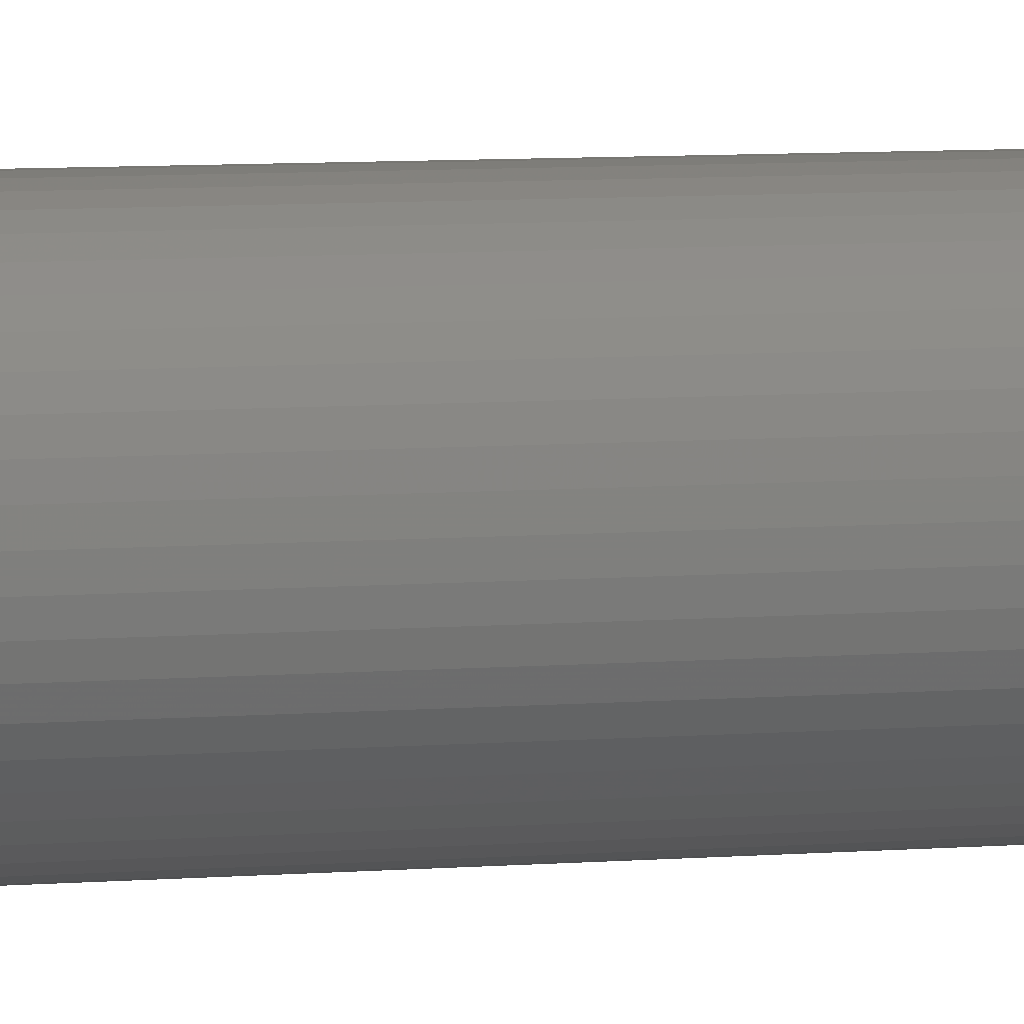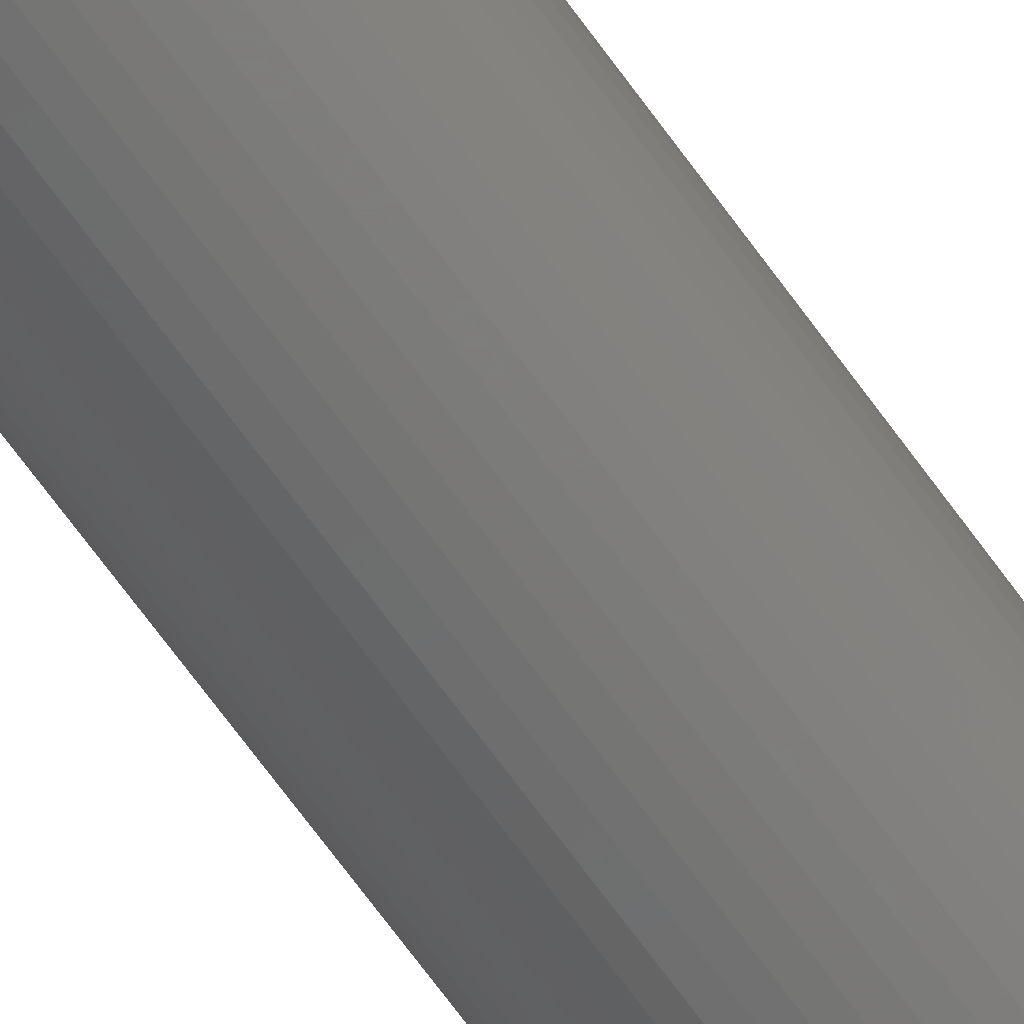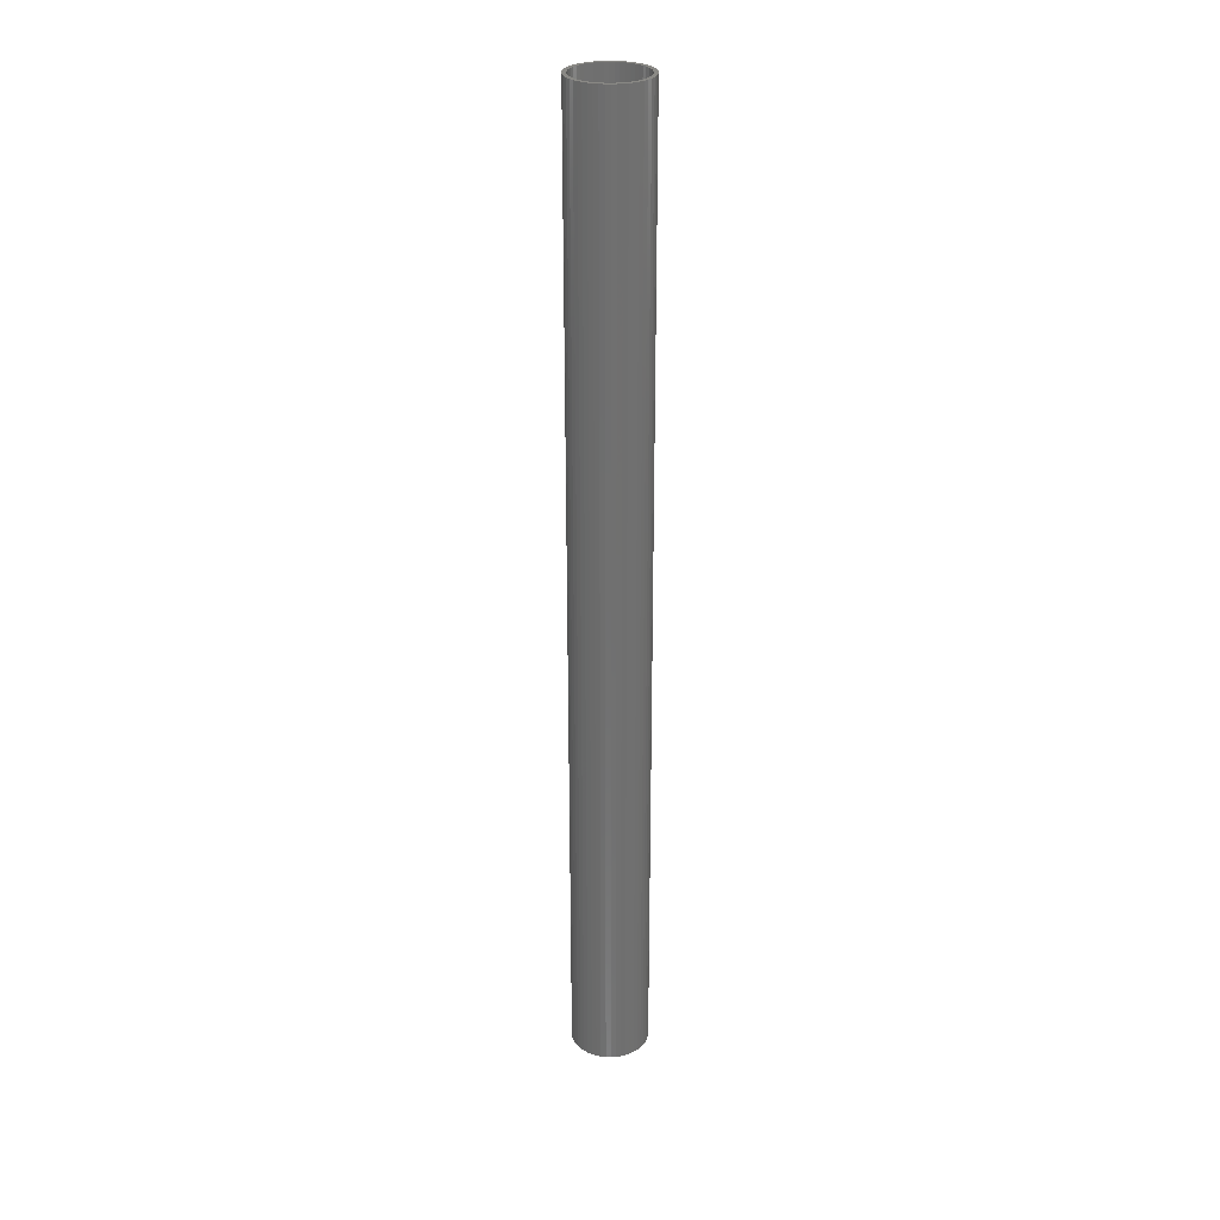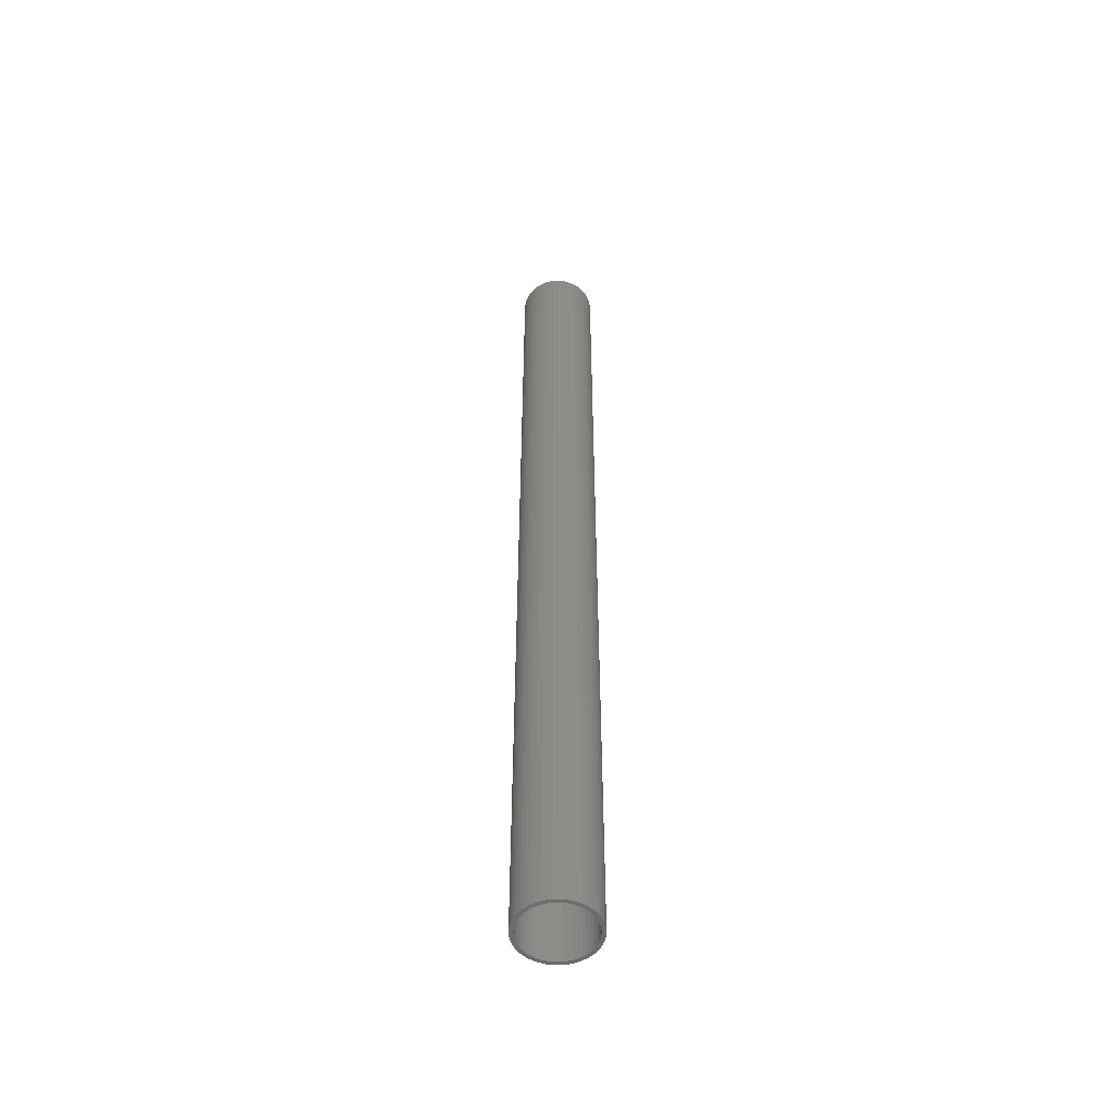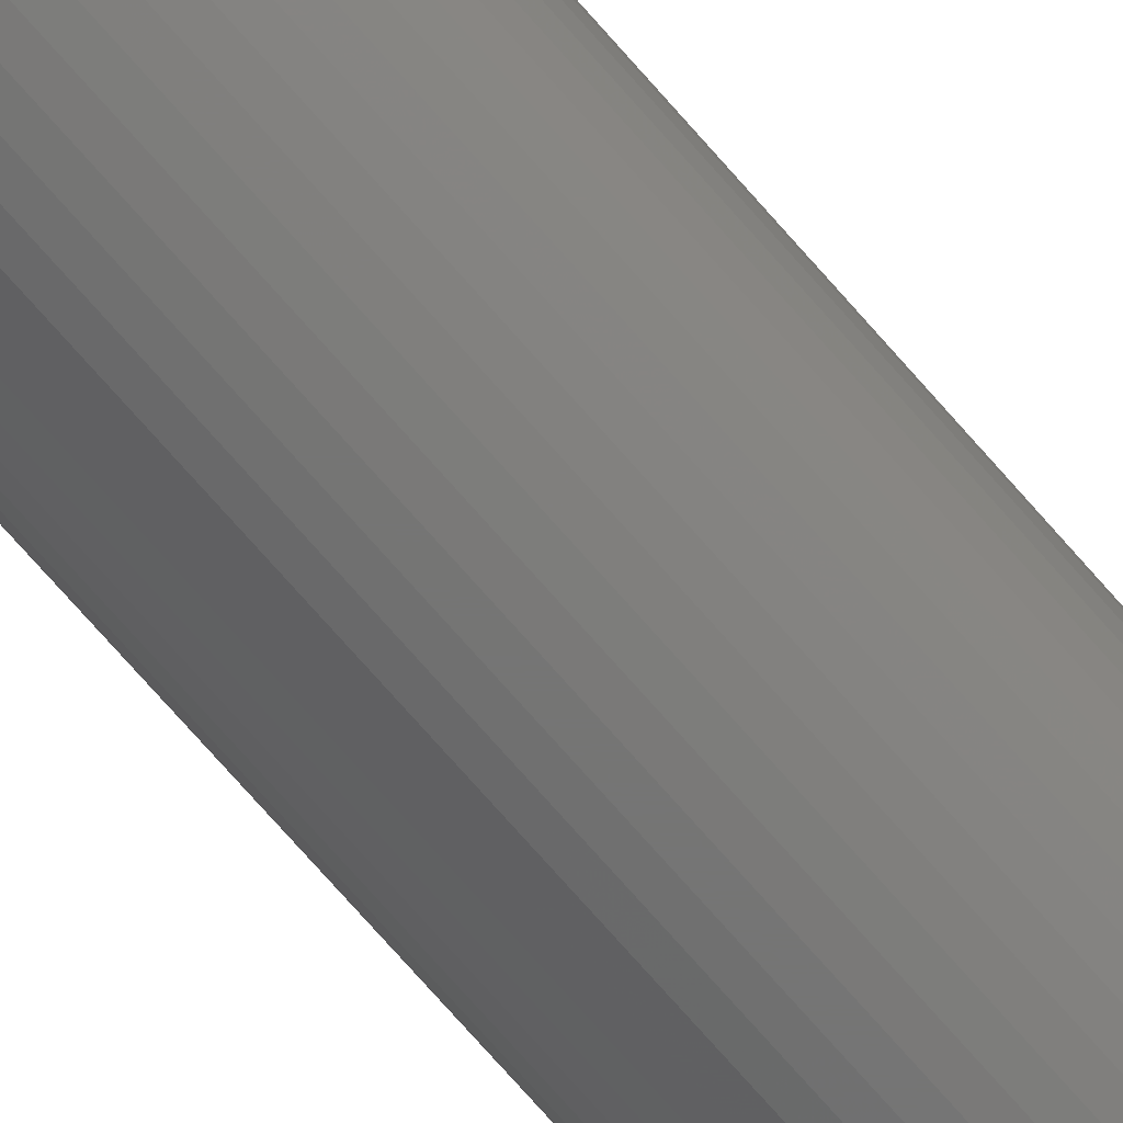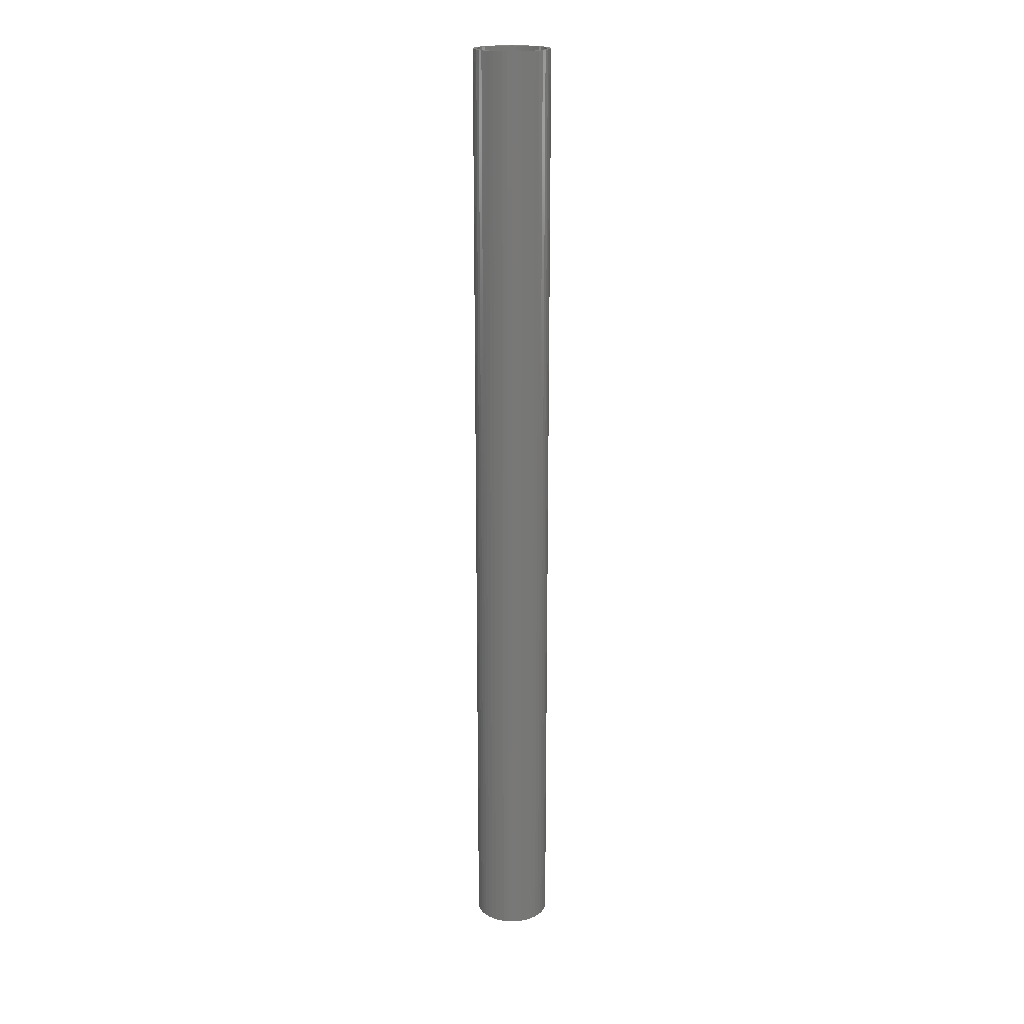
<metadata>
{"format":"stl","ext":"stl","renderer":"f3d","projection":"perspective","resolution":1024,"background":"white","views":[{"elev":3.4,"azim":63.4,"up":"+Y"},{"elev":-62.8,"azim":34.6,"up":"+Y"},{"elev":28.0,"azim":124.9,"up":"+Z"},{"elev":-52.4,"azim":88.7,"up":"+Z"},{"elev":-67.4,"azim":40.1,"up":"+Y"},{"elev":19.3,"azim":-147.8,"up":"+Z"}]}
</metadata>
<code>
# stl→obj: 200 verts, 400 faces
v 2 0 25
v 1.984 0.2507 -25
v 1.984 0.2507 25
v 2 0 -25
v -2 0 -25
v -1.984 0.2507 25
v -1.984 0.2507 -25
v -2 0 25
v 0.1256 1.996 -25
v -0.1256 1.996 25
v 0.1256 1.996 25
v -0.1256 1.996 -25
v -0.1256 -1.996 -25
v 0.1256 -1.996 25
v -0.1256 -1.996 25
v 0.1256 -1.996 -25
v 1.458 1.369 -25
v 1.275 1.541 25
v 1.458 1.369 25
v 1.275 1.541 -25
v -1.275 1.541 -25
v -1.458 1.369 25
v -1.275 1.541 25
v -1.458 1.369 -25
v -0.618 1.902 -25
v -0.8516 1.81 25
v -0.618 1.902 25
v -0.8516 1.81 -25
v 1.86 0.7362 25
v 1.753 0.9635 -25
v 1.753 0.9635 25
v 1.86 0.7362 -25
v 1.937 0.4974 -25
v 1.937 0.4974 25
v 0.8516 1.81 -25
v 0.618 1.902 25
v 0.8516 1.81 25
v 0.618 1.902 -25
v 1.072 1.689 25
v 1.072 1.689 -25
v -1.86 0.7362 -25
v -1.753 0.9635 25
v -1.753 0.9635 -25
v -1.86 0.7362 25
v -1.937 0.4974 -25
v -1.937 0.4974 25
v -1.072 1.689 25
v -1.072 1.689 -25
v -0.3748 1.965 -25
v -0.3748 1.965 25
v 0.3748 -1.965 25
v 0.3748 -1.965 -25
v 0.618 -1.902 -25
v 0.8516 -1.81 25
v 0.618 -1.902 25
v 0.8516 -1.81 -25
v 1.618 1.176 25
v 1.618 1.176 -25
v 0.3748 1.965 25
v 0.3748 1.965 -25
v -1.618 1.176 25
v -1.618 1.176 -25
v 1.8 0 25
v 1.786 0.2256 25
v 1.984 -0.2507 25
v 1.743 0.4476 25
v 1.786 -0.2256 25
v 1.937 -0.4974 25
v 1.674 0.6626 25
v 1.577 0.8672 25
v 1.456 1.058 25
v 1.312 1.232 25
v 1.147 1.387 25
v 0.9645 1.52 25
v 0.7664 1.629 25
v 0.5562 1.712 25
v 0.3373 1.768 25
v 0.113 1.796 25
v -0.113 1.796 25
v -0.3373 1.768 25
v -0.5562 1.712 25
v -0.7664 1.629 25
v -0.9645 1.52 25
v -1.147 1.387 25
v -1.312 1.232 25
v -1.456 1.058 25
v -1.577 0.8672 25
v -1.674 0.6626 25
v -1.743 0.4476 25
v -1.786 0.2256 25
v 1.743 -0.4476 25
v 1.86 -0.7362 25
v 1.674 -0.6626 25
v 1.753 -0.9635 25
v 1.577 -0.8672 25
v 1.618 -1.176 25
v 1.456 -1.058 25
v 1.458 -1.369 25
v 1.312 -1.232 25
v 1.275 -1.541 25
v 1.147 -1.387 25
v 1.072 -1.689 25
v 0.9645 -1.52 25
v 0.7664 -1.629 25
v 0.5562 -1.712 25
v 0.3373 -1.768 25
v 0.113 -1.796 25
v -0.113 -1.796 25
v -0.3373 -1.768 25
v -0.3748 -1.965 25
v -0.5562 -1.712 25
v -0.618 -1.902 25
v -0.7664 -1.629 25
v -0.8516 -1.81 25
v -0.9645 -1.52 25
v -1.072 -1.689 25
v -1.147 -1.387 25
v -1.275 -1.541 25
v -1.312 -1.232 25
v -1.458 -1.369 25
v -1.456 -1.058 25
v -1.618 -1.176 25
v -1.577 -0.8672 25
v -1.753 -0.9635 25
v -1.674 -0.6626 25
v -1.86 -0.7362 25
v -1.743 -0.4476 25
v -1.937 -0.4974 25
v -1.786 -0.2256 25
v -1.984 -0.2507 25
v -1.8 0 25
v 1.984 -0.2507 -25
v 1.937 -0.4974 -25
v -1.458 -1.369 -25
v -1.275 -1.541 -25
v -1.753 -0.9635 -25
v -1.86 -0.7362 -25
v -1.618 -1.176 -25
v 1.8 0 -25
v 1.786 -0.2256 -25
v 1.743 -0.4476 -25
v 1.86 -0.7362 -25
v 1.786 0.2256 -25
v 1.674 -0.6626 -25
v 1.753 -0.9635 -25
v 1.577 -0.8672 -25
v 1.618 -1.176 -25
v 1.456 -1.058 -25
v 1.458 -1.369 -25
v 1.312 -1.232 -25
v 1.275 -1.541 -25
v 1.147 -1.387 -25
v 1.072 -1.689 -25
v 0.9645 -1.52 -25
v 0.7664 -1.629 -25
v 0.5562 -1.712 -25
v 0.3373 -1.768 -25
v 0.113 -1.796 -25
v -0.113 -1.796 -25
v -0.3373 -1.768 -25
v -0.3748 -1.965 -25
v -0.5562 -1.712 -25
v -0.618 -1.902 -25
v -0.7664 -1.629 -25
v -0.8516 -1.81 -25
v -0.9645 -1.52 -25
v -1.072 -1.689 -25
v -1.147 -1.387 -25
v -1.312 -1.232 -25
v -1.456 -1.058 -25
v -1.577 -0.8672 -25
v -1.674 -0.6626 -25
v -1.743 -0.4476 -25
v -1.937 -0.4974 -25
v -1.786 -0.2256 -25
v 1.743 0.4476 -25
v 1.674 0.6626 -25
v 1.577 0.8672 -25
v 1.456 1.058 -25
v 1.312 1.232 -25
v 1.147 1.387 -25
v 0.9645 1.52 -25
v 0.7664 1.629 -25
v 0.5562 1.712 -25
v 0.3373 1.768 -25
v 0.113 1.796 -25
v -0.113 1.796 -25
v -0.3373 1.768 -25
v -0.5562 1.712 -25
v -0.7664 1.629 -25
v -0.9645 1.52 -25
v -1.147 1.387 -25
v -1.312 1.232 -25
v -1.456 1.058 -25
v -1.577 0.8672 -25
v -1.674 0.6626 -25
v -1.743 0.4476 -25
v -1.786 0.2256 -25
v -1.8 0 -25
v -1.984 -0.2507 -25
f 1 2 3
f 2 1 4
f 5 6 7
f 6 5 8
f 9 10 11
f 10 9 12
f 13 14 15
f 14 13 16
f 17 18 19
f 18 17 20
f 21 22 23
f 22 21 24
f 25 26 27
f 26 25 28
f 29 30 31
f 30 29 32
f 3 33 34
f 33 3 2
f 35 36 37
f 36 35 38
f 20 39 18
f 39 20 40
f 41 42 43
f 42 41 44
f 45 44 41
f 44 45 46
f 28 47 26
f 47 28 48
f 49 27 50
f 27 49 25
f 16 51 14
f 51 16 52
f 53 54 55
f 54 53 56
f 34 32 29
f 32 34 33
f 57 17 19
f 17 57 58
f 31 58 57
f 58 31 30
f 38 59 36
f 59 38 60
f 60 11 59
f 11 60 9
f 40 37 39
f 37 40 35
f 43 61 62
f 61 43 42
f 62 22 24
f 22 62 61
f 7 46 45
f 46 7 6
f 63 1 3
f 64 3 34
f 1 63 65
f 66 34 29
f 67 65 63
f 65 67 68
f 3 64 63
f 69 29 31
f 34 66 64
f 29 69 66
f 70 31 57
f 31 70 69
f 71 57 19
f 57 71 70
f 19 72 71
f 18 72 19
f 18 73 72
f 39 73 18
f 39 74 73
f 37 74 39
f 37 75 74
f 36 75 37
f 36 76 75
f 59 76 36
f 59 77 76
f 11 77 59
f 11 78 77
f 11 79 78
f 10 79 11
f 10 80 79
f 50 80 10
f 50 81 80
f 27 81 50
f 27 82 81
f 26 82 27
f 26 83 82
f 47 83 26
f 47 84 83
f 23 84 47
f 23 85 84
f 22 85 23
f 85 22 86
f 61 86 22
f 86 61 87
f 42 87 61
f 87 42 88
f 44 88 42
f 88 44 89
f 46 89 44
f 89 46 90
f 91 68 67
f 68 91 92
f 93 92 91
f 92 93 94
f 95 94 93
f 94 95 96
f 97 96 95
f 96 97 98
f 99 98 97
f 99 100 98
f 101 100 99
f 101 102 100
f 103 102 101
f 103 54 102
f 104 54 103
f 104 55 54
f 105 55 104
f 105 51 55
f 106 51 105
f 106 14 51
f 107 14 106
f 108 14 107
f 108 15 14
f 109 15 108
f 109 110 15
f 111 110 109
f 111 112 110
f 113 112 111
f 113 114 112
f 115 114 113
f 115 116 114
f 117 116 115
f 117 118 116
f 119 118 117
f 120 119 121
f 119 120 118
f 122 121 123
f 121 122 120
f 124 123 125
f 126 125 127
f 123 124 122
f 128 127 129
f 130 129 131
f 6 90 46
f 125 126 124
f 90 6 131
f 127 128 126
f 8 131 6
f 129 130 128
f 131 8 130
f 48 23 47
f 23 48 21
f 12 50 10
f 50 12 49
f 65 4 1
f 4 65 132
f 68 132 65
f 132 68 133
f 134 118 120
f 118 134 135
f 136 126 137
f 126 136 124
f 138 124 136
f 124 138 122
f 139 4 132
f 140 132 133
f 4 139 2
f 141 133 142
f 143 2 139
f 2 143 33
f 132 140 139
f 144 142 145
f 133 141 140
f 142 144 141
f 146 145 147
f 145 146 144
f 148 147 149
f 147 148 146
f 149 150 148
f 151 150 149
f 151 152 150
f 153 152 151
f 153 154 152
f 56 154 153
f 56 155 154
f 53 155 56
f 53 156 155
f 52 156 53
f 52 157 156
f 16 157 52
f 16 158 157
f 16 159 158
f 13 159 16
f 13 160 159
f 161 160 13
f 161 162 160
f 163 162 161
f 163 164 162
f 165 164 163
f 165 166 164
f 167 166 165
f 167 168 166
f 135 168 167
f 135 169 168
f 134 169 135
f 169 134 170
f 138 170 134
f 170 138 171
f 136 171 138
f 171 136 172
f 137 172 136
f 172 137 173
f 174 173 137
f 173 174 175
f 176 33 143
f 33 176 32
f 177 32 176
f 32 177 30
f 178 30 177
f 30 178 58
f 179 58 178
f 58 179 17
f 180 17 179
f 180 20 17
f 181 20 180
f 181 40 20
f 182 40 181
f 182 35 40
f 183 35 182
f 183 38 35
f 184 38 183
f 184 60 38
f 185 60 184
f 185 9 60
f 186 9 185
f 187 9 186
f 187 12 9
f 188 12 187
f 188 49 12
f 189 49 188
f 189 25 49
f 190 25 189
f 190 28 25
f 191 28 190
f 191 48 28
f 192 48 191
f 192 21 48
f 193 21 192
f 24 193 194
f 193 24 21
f 62 194 195
f 194 62 24
f 43 195 196
f 41 196 197
f 195 43 62
f 45 197 198
f 7 198 199
f 200 175 174
f 196 41 43
f 175 200 199
f 197 45 41
f 5 199 200
f 198 7 45
f 199 5 7
f 56 102 54
f 102 56 153
f 94 142 92
f 142 94 145
f 134 122 138
f 122 134 120
f 137 128 174
f 128 137 126
f 153 100 102
f 100 153 151
f 52 55 51
f 55 52 53
f 96 145 94
f 145 96 147
f 98 147 96
f 147 98 149
f 92 133 68
f 133 92 142
f 161 15 110
f 15 161 13
f 165 112 114
f 112 165 163
f 163 110 112
f 110 163 161
f 174 130 200
f 130 174 128
f 200 8 5
f 8 200 130
f 151 98 100
f 98 151 149
f 167 114 116
f 114 167 165
f 135 116 118
f 116 135 167
f 139 64 143
f 64 139 63
f 131 198 90
f 198 131 199
f 187 78 79
f 78 187 186
f 158 108 107
f 108 158 159
f 181 72 73
f 72 181 180
f 193 84 85
f 84 193 192
f 190 81 82
f 81 190 189
f 177 70 178
f 70 177 69
f 143 66 176
f 66 143 64
f 184 75 76
f 75 184 183
f 185 76 77
f 76 185 184
f 182 73 74
f 73 182 181
f 88 195 87
f 195 88 196
f 87 194 86
f 194 87 195
f 89 196 88
f 196 89 197
f 192 83 84
f 83 192 191
f 189 80 81
f 80 189 188
f 157 107 106
f 107 157 158
f 176 69 177
f 69 176 66
f 179 72 180
f 72 179 71
f 178 71 179
f 71 178 70
f 186 77 78
f 77 186 185
f 86 193 85
f 193 86 194
f 90 197 89
f 197 90 198
f 191 82 83
f 82 191 190
f 188 79 80
f 79 188 187
f 150 101 99
f 101 150 152
f 141 67 140
f 67 141 91
f 155 105 104
f 105 155 156
f 183 74 75
f 74 183 182
f 154 104 103
f 104 154 155
f 146 93 144
f 93 146 95
f 150 97 148
f 97 150 99
f 140 63 139
f 63 140 67
f 166 117 115
f 117 166 168
f 160 111 109
f 111 160 162
f 125 173 127
f 173 125 172
f 156 106 105
f 106 156 157
f 152 103 101
f 103 152 154
f 144 91 141
f 91 144 93
f 148 95 146
f 95 148 97
f 159 109 108
f 109 159 160
f 168 119 117
f 119 168 169
f 123 172 125
f 172 123 171
f 127 175 129
f 175 127 173
f 129 199 131
f 199 129 175
f 162 113 111
f 113 162 164
f 164 115 113
f 115 164 166
f 121 171 123
f 171 121 170
f 119 170 121
f 170 119 169

</code>
